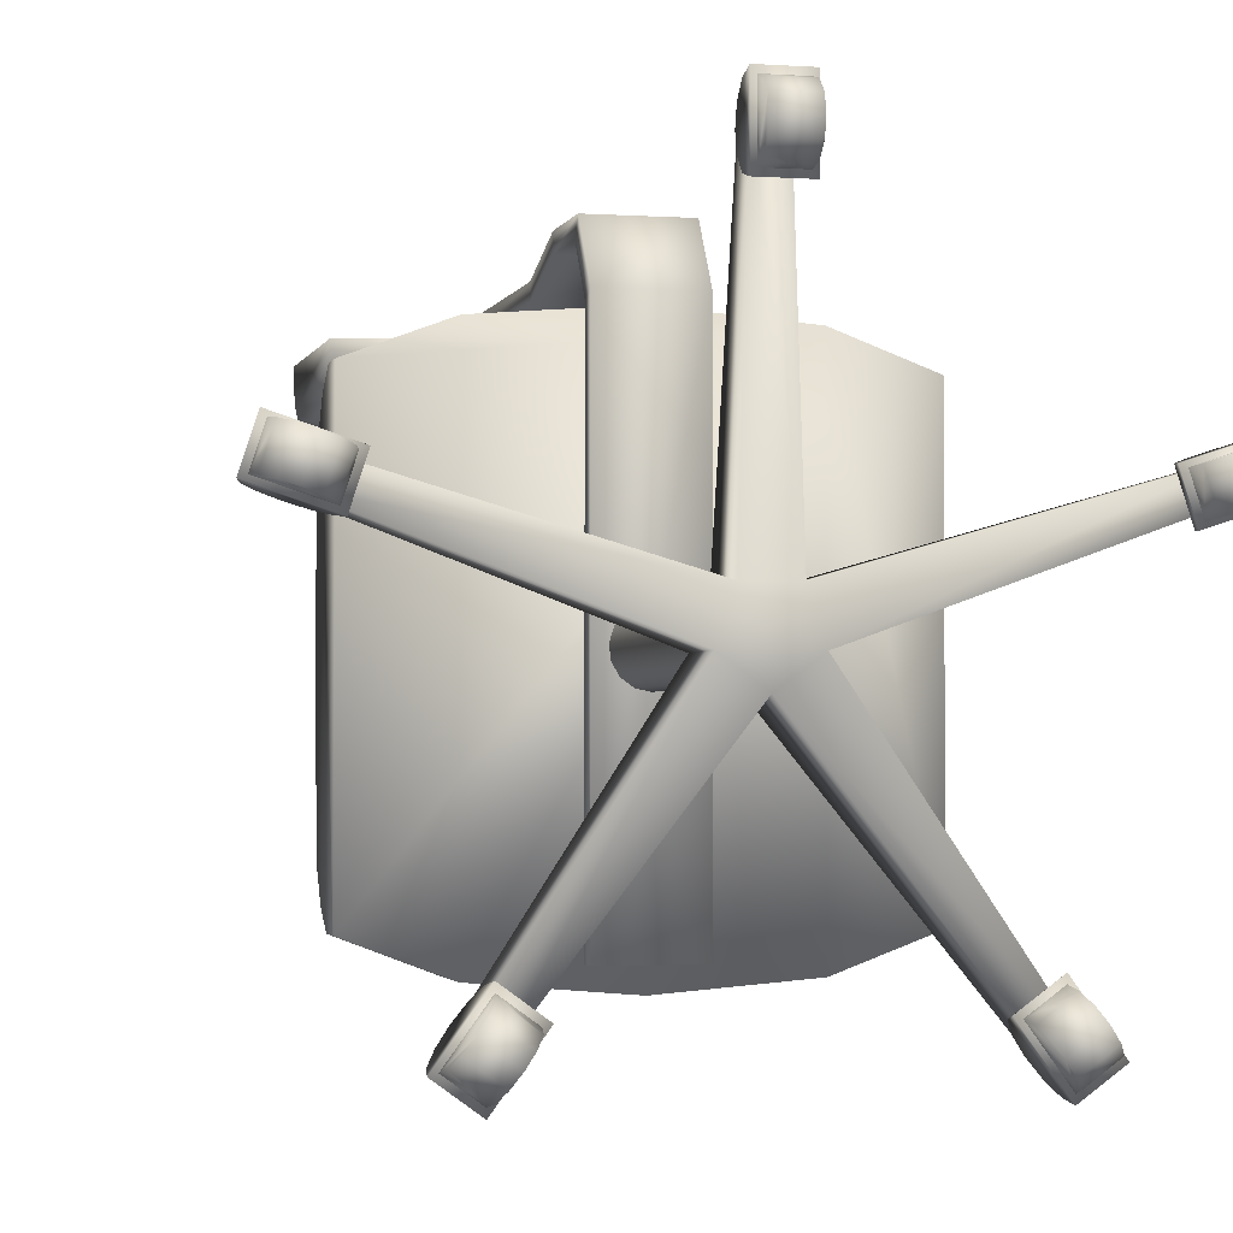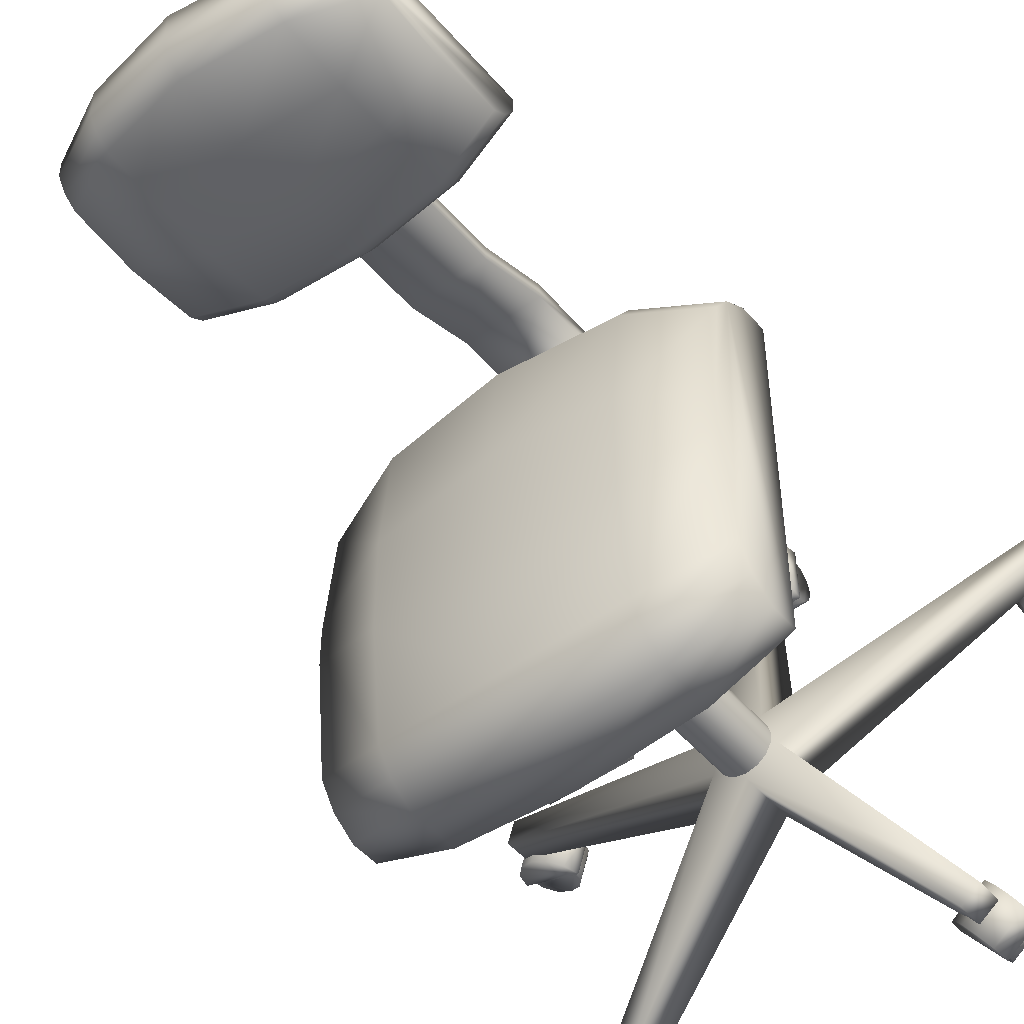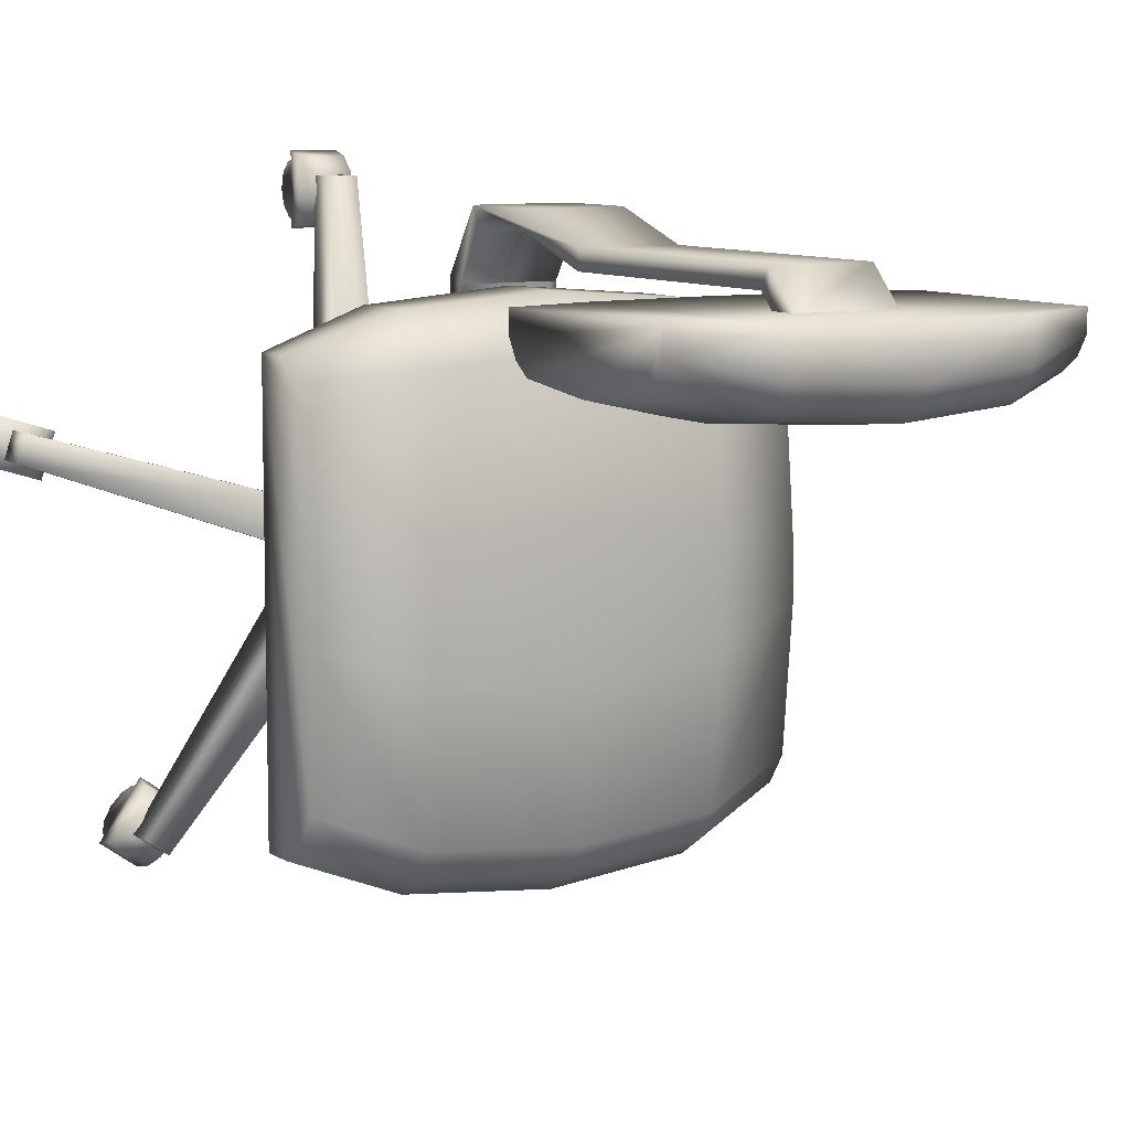
<metadata>
{"format":"obj","ext":"obj","renderer":"f3d","projection":"perspective","resolution":1024,"background":"white","views":[{"elev":-2.5,"azim":-13.5,"up":"+Z"},{"elev":-49.3,"azim":-141.2,"up":"+Z"},{"elev":8.8,"azim":149.1,"up":"+Z"}]}
</metadata>
<code>
v 0.025 0.05414 0.4068
v 0.02945 0.07162 0.4053
v 0.03193 0.05414 0.4092
v 0.03564 0.03957 0.408
v 0.03885 0.05414 0.4494
v 0.04163 0.08442 0.4014
v 0.04301 0.05414 0.4433
v 0.04331 0.07162 0.4479
v 0.04578 0.0289 0.4047
v 0.04672 0.03957 0.4421
v 0.05548 0.08442 0.444
v 0.05686 0.0289 0.4388
v 0.05825 0.0891 0.396
v 0.05964 0.025 0.4002
v 0.07072 0.025 0.4343
v 0.0721 0.0891 0.4386
v 0.07349 0.0289 0.3957
v 0.07488 0.08442 0.3906
v 0.08364 0.03957 0.3924
v 0.08457 0.0289 0.4298
v 0.08705 0.07162 0.3866
v 0.08735 0.05414 0.3912
v 0.08873 0.08442 0.4332
v 0.0915 0.05414 0.3851
v 0.09472 0.03957 0.4265
v 0.09843 0.05414 0.4253
v 0.1009 0.07162 0.4292
v 0.1054 0.05414 0.4278
v 0.1395 0.4105 0.1186
v 0.1395 0.4105 0.522
v 0.1405 0.05414 0.05135
v 0.1432 0.07162 0.05514
v 0.1475 0.05414 0.05343
v 0.1498 0.03957 0.05659
v 0.1508 0.08442 0.06549
v 0.1561 0.0289 0.06521
v 0.161 0.0891 0.07963
v 0.1647 0.025 0.077
v 0.1713 0.08442 0.09378
v 0.1732 0.0289 0.08878
v 0.1765 0.05414 0.03235
v 0.1767 0.05414 0.025
v 0.1788 0.07162 0.1041
v 0.1788 0.03957 0.03551
v 0.1795 0.03957 0.09741
v 0.1795 0.07162 0.02879
v 0.1816 0.05414 0.1079
v 0.1818 0.05414 0.1006
v 0.1843 0.722 0.5752
v 0.1843 0.9237 0.5751
v 0.1851 0.0289 0.04414
v 0.187 0.08442 0.03914
v 0.1937 0.025 0.05592
v 0.1973 0.0891 0.05329
v 0.2022 0.0289 0.06771
v 0.2076 0.08442 0.06743
v 0.2085 0.03957 0.07633
v 0.2108 0.05414 0.07949
v 0.2151 0.07162 0.07778
v 0.2178 0.05414 0.08157
v 0.2291 0.4105 0.08498
v 0.2291 0.4105 0.5556
v 0.2605 0.7035 0.5751
v 0.2605 0.9593 0.5751
v 0.3412 0.05414 0.5991
v 0.3412 0.05414 0.669
v 0.3412 0.07162 0.6038
v 0.3412 0.07162 0.6644
v 0.3412 0.08442 0.6166
v 0.3412 0.08442 0.6516
v 0.3412 0.0891 0.6341
v 0.3457 0.025 0.6341
v 0.3457 0.0289 0.6195
v 0.3457 0.0289 0.6486
v 0.3457 0.03957 0.6088
v 0.3457 0.03957 0.6593
v 0.3457 0.05414 0.6049
v 0.3457 0.05414 0.6632
v 0.3636 0.975 0.5751
v 0.3636 0.6976 0.5751
v 0.3636 0.4105 0.07377
v 0.3636 0.4105 0.5668
v 0.3815 0.025 0.6341
v 0.3815 0.0289 0.6195
v 0.3815 0.0289 0.6486
v 0.3815 0.03957 0.6088
v 0.3815 0.03957 0.6593
v 0.3815 0.05414 0.6049
v 0.3815 0.05414 0.6632
v 0.386 0.05414 0.5991
v 0.386 0.05414 0.669
v 0.386 0.07162 0.6038
v 0.386 0.07162 0.6644
v 0.386 0.08442 0.6166
v 0.386 0.08442 0.6516
v 0.386 0.0891 0.6341
v 0.4667 0.7035 0.5751
v 0.4667 0.9593 0.5751
v 0.4981 0.4105 0.08498
v 0.4981 0.4105 0.5556
v 0.5093 0.05414 0.08157
v 0.5121 0.07162 0.07778
v 0.5164 0.05414 0.07949
v 0.5187 0.03957 0.07633
v 0.5196 0.08442 0.06743
v 0.525 0.0289 0.06771
v 0.5299 0.0891 0.05329
v 0.5335 0.025 0.05592
v 0.5402 0.08442 0.03914
v 0.5421 0.0289 0.04414
v 0.5429 0.722 0.5752
v 0.5429 0.9237 0.5751
v 0.5454 0.05414 0.1006
v 0.5456 0.05414 0.1079
v 0.5477 0.07162 0.02879
v 0.5477 0.03957 0.09741
v 0.5483 0.03957 0.03551
v 0.5484 0.07162 0.1041
v 0.5504 0.05414 0.025
v 0.5506 0.05414 0.03235
v 0.554 0.0289 0.08878
v 0.5559 0.08442 0.09378
v 0.5625 0.025 0.077
v 0.5662 0.0891 0.07963
v 0.5711 0.0289 0.06521
v 0.5764 0.08442 0.06549
v 0.5774 0.03957 0.05659
v 0.5797 0.05414 0.05343
v 0.584 0.07162 0.05514
v 0.5867 0.05414 0.05135
v 0.5877 0.4105 0.1186
v 0.5877 0.4105 0.522
v 0.6218 0.05414 0.4278
v 0.6263 0.07162 0.4292
v 0.6288 0.05414 0.4253
v 0.6325 0.03957 0.4265
v 0.6357 0.05414 0.3851
v 0.6385 0.08442 0.4332
v 0.6398 0.05414 0.3912
v 0.6401 0.07162 0.3866
v 0.6426 0.0289 0.4298
v 0.6435 0.03957 0.3924
v 0.6523 0.08442 0.3906
v 0.6537 0.0289 0.3957
v 0.6551 0.0891 0.4386
v 0.6565 0.025 0.4343
v 0.6675 0.025 0.4002
v 0.6689 0.0891 0.396
v 0.6703 0.0289 0.4388
v 0.6717 0.08442 0.444
v 0.6805 0.03957 0.4421
v 0.6814 0.0289 0.4047
v 0.6839 0.07162 0.4479
v 0.6842 0.05414 0.4433
v 0.6856 0.08442 0.4014
v 0.6883 0.05414 0.4494
v 0.6915 0.03957 0.408
v 0.6953 0.05414 0.4092
v 0.6977 0.07162 0.4053
v 0.7022 0.05414 0.4068
v 0.04823 0.08551 0.4086
v 0.04823 0.1146 0.4086
v 0.05654 0.08551 0.4342
v 0.05654 0.1146 0.4342
v 0.1604 0.08551 0.06348
v 0.1604 0.1146 0.06348
v 0.1821 0.08551 0.04768
v 0.1821 0.1146 0.04768
v 0.3188 0.3926 0.09618
v 0.3188 0.3926 0.5758
v 0.3188 0.4105 0.09618
v 0.3188 0.4105 0.5691
v 0.3188 0.4318 0.6341
v 0.3188 0.4419 0.6161
v 0.3188 0.5136 0.6161
v 0.3188 0.5158 0.6341
v 0.3188 0.5943 0.5893
v 0.3188 0.5965 0.6072
v 0.3188 0.8408 0.5893
v 0.3188 0.8498 0.6072
v 0.3188 0.8543 0.5758
v 0.3188 0.8811 0.5758
v 0.3269 0.08551 0.3084
v 0.3269 0.1505 0.3084
v 0.3412 0.08551 0.3517
v 0.3412 0.1505 0.3517
v 0.3501 0.08551 0.6475
v 0.3501 0.1146 0.6475
v 0.3636 0.1505 0.2817
v 0.3636 0.08551 0.2817
v 0.377 0.08551 0.6475
v 0.377 0.1146 0.6475
v 0.386 0.08551 0.3517
v 0.386 0.1505 0.3517
v 0.4003 0.1505 0.3084
v 0.4003 0.08551 0.3084
v 0.4084 0.3926 0.09618
v 0.4084 0.3926 0.5758
v 0.4084 0.4105 0.09618
v 0.4084 0.4105 0.5691
v 0.4084 0.4318 0.6341
v 0.4084 0.4419 0.6161
v 0.4084 0.5136 0.6161
v 0.4084 0.5158 0.6341
v 0.4084 0.5943 0.5893
v 0.4084 0.5965 0.6072
v 0.4084 0.8408 0.5893
v 0.4084 0.8498 0.6072
v 0.4084 0.8543 0.5758
v 0.4084 0.8811 0.5758
v 0.545 0.08551 0.04768
v 0.545 0.1146 0.04768
v 0.5668 0.08551 0.06348
v 0.5668 0.1146 0.06348
v 0.6706 0.08551 0.4342
v 0.6706 0.1146 0.4342
v 0.679 0.08551 0.4086
v 0.679 0.1146 0.4086
v 0.3324 0.1505 0.3236
v 0.3324 0.3926 0.3236
v 0.3338 0.1505 0.3106
v 0.3338 0.3926 0.3106
v 0.3364 0.1505 0.336
v 0.3364 0.3926 0.336
v 0.3403 0.1505 0.2993
v 0.3403 0.3926 0.2993
v 0.3451 0.1505 0.3457
v 0.3451 0.3926 0.3457
v 0.3508 0.1505 0.2916
v 0.3508 0.3926 0.2916
v 0.3571 0.1505 0.351
v 0.3571 0.3926 0.351
v 0.3636 0.3926 0.2889
v 0.3636 0.1505 0.2889
v 0.3701 0.1505 0.351
v 0.3701 0.3926 0.351
v 0.3764 0.1505 0.2916
v 0.3764 0.3926 0.2916
v 0.382 0.1505 0.3457
v 0.382 0.3926 0.3457
v 0.3869 0.1505 0.2993
v 0.3869 0.3926 0.2993
v 0.3908 0.1505 0.336
v 0.3908 0.3926 0.336
v 0.3934 0.1505 0.3106
v 0.3934 0.3926 0.3106
v 0.3948 0.1505 0.3236
v 0.3948 0.3926 0.3236
v 0.1395 0.4419 0.1186
v 0.1395 0.4419 0.522
v 0.1395 0.4688 0.1365
v 0.1395 0.4688 0.5041
v 0.1395 0.4867 0.1634
v 0.1395 0.4867 0.4772
v 0.1395 0.5001 0.2979
v 0.1395 0.5001 0.3427
v 0.1843 0.722 0.5553
v 0.1843 0.7321 0.5383
v 0.1843 0.7472 0.5269
v 0.1843 0.8229 0.5183
v 0.1843 0.8985 0.5268
v 0.1843 0.9136 0.5382
v 0.1843 0.9237 0.5552
v 0.5429 0.722 0.5553
v 0.5429 0.7321 0.5383
v 0.5429 0.7472 0.5269
v 0.5429 0.8229 0.5183
v 0.5429 0.8985 0.5268
v 0.5429 0.9136 0.5382
v 0.5429 0.9237 0.5552
v 0.5877 0.4419 0.1186
v 0.5877 0.4419 0.522
v 0.5877 0.4688 0.1365
v 0.5877 0.4688 0.5041
v 0.5877 0.4867 0.1634
v 0.5877 0.4867 0.4772
v 0.5877 0.5001 0.2979
v 0.5877 0.5001 0.3427
v 0.2291 0.4688 0.08498
v 0.2291 0.4688 0.5556
v 0.2291 0.4957 0.1029
v 0.2291 0.4957 0.5377
v 0.2291 0.5136 0.1298
v 0.2291 0.5136 0.5108
v 0.2291 0.527 0.2643
v 0.2291 0.527 0.3763
v 0.2605 0.7035 0.5382
v 0.2605 0.7136 0.5212
v 0.2605 0.7287 0.5098
v 0.2605 0.8044 0.5013
v 0.2605 0.8585 0.5013
v 0.2605 0.9341 0.5098
v 0.2605 0.9492 0.5212
v 0.2605 0.9593 0.5382
v 0.3636 0.975 0.5325
v 0.3636 0.9649 0.5155
v 0.3636 0.9498 0.5042
v 0.3636 0.8741 0.4956
v 0.3636 0.7985 0.4956
v 0.3636 0.7229 0.5042
v 0.3636 0.7077 0.5155
v 0.3636 0.6976 0.5325
v 0.3636 0.536 0.2531
v 0.3636 0.536 0.3875
v 0.3636 0.5226 0.1186
v 0.3636 0.5226 0.522
v 0.3636 0.5046 0.5489
v 0.3636 0.5046 0.0917
v 0.3636 0.4777 0.07377
v 0.3636 0.4777 0.5668
v 0.4667 0.7035 0.5382
v 0.4667 0.7136 0.5212
v 0.4667 0.7287 0.5098
v 0.4667 0.8044 0.5013
v 0.4667 0.8585 0.5013
v 0.4667 0.9341 0.5098
v 0.4667 0.9492 0.5212
v 0.4667 0.9593 0.5382
v 0.4981 0.4688 0.08498
v 0.4981 0.4688 0.5556
v 0.4981 0.4957 0.1029
v 0.4981 0.4957 0.5377
v 0.4981 0.5136 0.1298
v 0.4981 0.5136 0.5108
v 0.4981 0.527 0.2643
v 0.4981 0.527 0.3763
f 76 74 78
f 84 83 86
f 72 74 83
f 74 76 85
f 76 78 87
f 77 75 88
f 75 73 86
f 73 72 84
f 65 66 90
f 67 65 92
f 69 67 94
f 71 69 96
f 70 71 95
f 68 70 93
f 66 68 91
f 92 90 94
f 68 66 70
f 4 9 3
f 20 15 25
f 14 9 15
f 9 4 12
f 4 3 10
f 22 19 26
f 19 17 25
f 17 14 20
f 24 1 28
f 21 24 27
f 18 21 23
f 13 18 16
f 6 13 11
f 2 6 8
f 1 2 5
f 27 28 23
f 2 1 6
f 44 51 41
f 40 38 45
f 53 51 38
f 51 44 36
f 44 41 34
f 58 57 48
f 57 55 45
f 55 53 40
f 60 42 47
f 59 60 43
f 56 59 39
f 54 56 37
f 52 54 35
f 46 52 32
f 42 46 31
f 43 47 39
f 46 42 52
f 127 125 128
f 106 108 104
f 123 125 108
f 125 127 110
f 127 128 117
f 113 116 103
f 116 121 104
f 121 123 106
f 114 130 101
f 118 114 102
f 122 118 105
f 124 122 107
f 126 124 109
f 129 126 115
f 130 129 119
f 102 101 105
f 129 130 126
f 151 149 154
f 144 147 142
f 146 149 147
f 149 151 152
f 151 154 157
f 135 136 139
f 136 141 142
f 141 146 144
f 133 156 137
f 134 133 140
f 138 134 143
f 145 138 148
f 150 145 155
f 153 150 159
f 156 153 160
f 140 137 143
f 153 156 150
f 82 100 62
f 79 98 64
f 194 193 192
f 186 188 185
f 188 186 192
f 185 187 193
f 187 188 191
f 186 185 164
f 184 162 183
f 162 184 164
f 183 161 185
f 161 162 163
f 184 183 166
f 189 168 190
f 168 189 166
f 190 167 183
f 167 168 165
f 189 190 212
f 195 214 196
f 214 195 212
f 196 213 190
f 213 214 211
f 195 196 218
f 194 216 193
f 216 194 218
f 193 215 196
f 215 216 217
f 186 184 194
f 193 196 185
f 204 206 201
f 197 198 199
f 199 198 200
f 198 201 200
f 200 201 202
f 202 201 203
f 201 206 203
f 203 206 205
f 206 208 205
f 205 208 207
f 207 208 209
f 209 208 210
f 181 182 179
f 171 172 169
f 169 172 170
f 172 174 170
f 170 174 173
f 174 175 173
f 173 175 176
f 175 177 176
f 176 177 178
f 177 179 178
f 178 179 180
f 179 182 180
f 182 210 180
f 173 201 170
f 179 207 181
f 177 205 179
f 175 203 177
f 174 202 175
f 172 200 174
f 169 197 171
f 176 204 173
f 178 206 176
f 170 198 169
f 180 208 178
f 233 230 234
f 230 226 229
f 226 222 225
f 222 220 221
f 220 224 219
f 224 228 223
f 228 232 227
f 232 236 231
f 236 240 235
f 240 244 239
f 244 248 243
f 248 246 247
f 246 242 245
f 242 238 241
f 238 233 237
f 261 262 260
f 111 112 264
f 254 252 256
f 131 132 271
f 50 263 64
f 49 63 257
f 294 295 64
f 293 296 294
f 292 297 293
f 291 298 292
f 290 299 291
f 289 300 290
f 288 301 289
f 287 302 288
f 63 80 287
f 262 293 263
f 261 292 262
f 260 291 261
f 260 290 291
f 259 289 260
f 258 288 259
f 257 287 258
f 264 265 311
f 265 266 312
f 266 267 313
f 314 267 315
f 267 268 315
f 268 269 316
f 269 270 317
f 97 311 80
f 311 312 302
f 312 313 301
f 313 314 300
f 314 315 299
f 315 316 298
f 316 317 297
f 317 318 296
f 318 98 295
f 111 264 97
f 112 98 270
f 30 250 62
f 29 61 249
f 280 310 62
f 282 307 280
f 284 306 282
f 286 304 284
f 285 303 286
f 283 305 285
f 281 308 283
f 279 309 281
f 61 81 279
f 252 282 250
f 254 284 252
f 256 286 254
f 255 285 256
f 253 283 255
f 251 281 253
f 249 279 251
f 271 273 319
f 273 275 321
f 275 277 323
f 277 278 325
f 278 276 326
f 276 274 324
f 274 272 322
f 99 319 81
f 319 321 309
f 321 323 308
f 323 325 305
f 325 326 303
f 326 324 304
f 324 322 306
f 322 320 307
f 320 100 310
f 131 271 99
f 132 100 272
f 78 74 77
f 77 74 75
f 75 74 73
f 73 74 72
f 86 83 88
f 88 83 89
f 89 83 87
f 87 83 85
f 83 74 85
f 85 76 87
f 87 78 89
f 88 75 86
f 86 73 84
f 84 72 83
f 90 66 91
f 92 65 90
f 94 67 92
f 96 69 94
f 95 71 96
f 93 70 95
f 91 68 93
f 94 90 96
f 96 90 95
f 95 90 93
f 93 90 91
f 70 66 71
f 71 66 69
f 69 66 67
f 67 66 65
f 3 9 22
f 22 9 19
f 19 9 17
f 17 9 14
f 25 15 26
f 26 15 7
f 7 15 10
f 10 15 12
f 15 9 12
f 12 4 10
f 10 3 7
f 26 19 25
f 25 17 20
f 20 14 15
f 28 1 5
f 27 24 28
f 23 21 27
f 16 18 23
f 11 13 16
f 8 6 11
f 5 2 8
f 23 28 16
f 16 28 11
f 11 28 8
f 8 28 5
f 6 1 13
f 13 1 18
f 18 1 21
f 21 1 24
f 41 51 58
f 58 51 57
f 57 51 55
f 55 51 53
f 45 38 48
f 48 38 33
f 33 38 34
f 34 38 36
f 38 51 36
f 36 44 34
f 34 41 33
f 48 57 45
f 45 55 40
f 40 53 38
f 47 42 31
f 43 60 47
f 39 59 43
f 37 56 39
f 35 54 37
f 32 52 35
f 31 46 32
f 39 47 37
f 37 47 35
f 35 47 32
f 32 47 31
f 52 42 54
f 54 42 56
f 56 42 59
f 59 42 60
f 128 125 113
f 113 125 116
f 116 125 121
f 121 125 123
f 104 108 103
f 103 108 120
f 120 108 117
f 117 108 110
f 108 125 110
f 110 127 117
f 117 128 120
f 103 116 104
f 104 121 106
f 106 123 108
f 101 130 119
f 102 114 101
f 105 118 102
f 107 122 105
f 109 124 107
f 115 126 109
f 119 129 115
f 105 101 107
f 107 101 109
f 109 101 115
f 115 101 119
f 126 130 124
f 124 130 122
f 122 130 118
f 118 130 114
f 154 149 135
f 135 149 136
f 136 149 141
f 141 149 146
f 142 147 139
f 139 147 158
f 158 147 157
f 157 147 152
f 147 149 152
f 152 151 157
f 157 154 158
f 139 136 142
f 142 141 144
f 144 146 147
f 137 156 160
f 140 133 137
f 143 134 140
f 148 138 143
f 155 145 148
f 159 150 155
f 160 153 159
f 143 137 148
f 148 137 155
f 155 137 159
f 159 137 160
f 150 156 145
f 145 156 138
f 138 156 134
f 134 156 133
f 62 100 30
f 30 100 29
f 29 100 61
f 81 61 100
f 81 100 99
f 99 100 131
f 131 100 132
f 64 98 50
f 50 98 49
f 49 98 63
f 63 98 80
f 80 98 97
f 97 98 111
f 111 98 112
f 192 193 191
f 185 188 187
f 192 186 194
f 193 187 191
f 191 188 192
f 164 185 163
f 183 162 161
f 164 184 186
f 185 161 163
f 163 162 164
f 166 183 165
f 190 168 167
f 166 189 184
f 183 167 165
f 165 168 166
f 212 190 211
f 196 214 213
f 212 195 189
f 190 213 211
f 211 214 212
f 218 196 217
f 193 216 215
f 218 194 195
f 196 215 217
f 217 216 218
f 194 184 195
f 195 184 189
f 185 196 183
f 183 196 190
f 180 210 208
f 170 201 198
f 181 207 209
f 179 205 207
f 177 203 205
f 175 202 203
f 174 200 202
f 171 197 199
f 173 204 201
f 176 206 204
f 169 198 197
f 178 208 206
f 234 230 229
f 229 226 225
f 225 222 221
f 221 220 219
f 219 224 223
f 223 228 227
f 227 232 231
f 231 236 235
f 235 240 239
f 239 244 243
f 243 248 247
f 247 246 245
f 245 242 241
f 241 238 237
f 237 233 234
f 260 262 259
f 259 262 258
f 258 262 257
f 257 262 49
f 49 262 50
f 50 262 263
f 264 112 265
f 265 112 266
f 266 112 267
f 267 112 268
f 268 112 269
f 269 112 270
f 256 252 255
f 255 252 253
f 253 252 251
f 251 252 249
f 249 252 29
f 29 252 30
f 30 252 250
f 271 132 273
f 273 132 275
f 275 132 277
f 277 132 278
f 278 132 276
f 276 132 274
f 274 132 272
f 64 263 294
f 257 63 287
f 64 295 79
f 294 296 295
f 293 297 296
f 292 298 297
f 291 299 298
f 290 300 299
f 289 301 300
f 288 302 301
f 287 80 302
f 263 293 294
f 262 292 293
f 261 291 292
f 260 289 290
f 259 288 289
f 258 287 288
f 311 265 312
f 312 266 313
f 313 267 314
f 315 268 316
f 316 269 317
f 317 270 318
f 80 311 302
f 302 312 301
f 301 313 300
f 300 314 299
f 299 315 298
f 298 316 297
f 297 317 296
f 296 318 295
f 295 98 79
f 97 264 311
f 270 98 318
f 62 250 280
f 249 61 279
f 62 310 82
f 280 307 310
f 282 306 307
f 284 304 306
f 286 303 304
f 285 305 303
f 283 308 305
f 281 309 308
f 279 81 309
f 250 282 280
f 252 284 282
f 254 286 284
f 256 285 286
f 255 283 285
f 253 281 283
f 251 279 281
f 319 273 321
f 321 275 323
f 323 277 325
f 325 278 326
f 326 276 324
f 324 274 322
f 322 272 320
f 81 319 309
f 309 321 308
f 308 323 305
f 305 325 303
f 303 326 304
f 304 324 306
f 306 322 307
f 307 320 310
f 310 100 82
f 99 271 319
f 272 100 320

</code>
